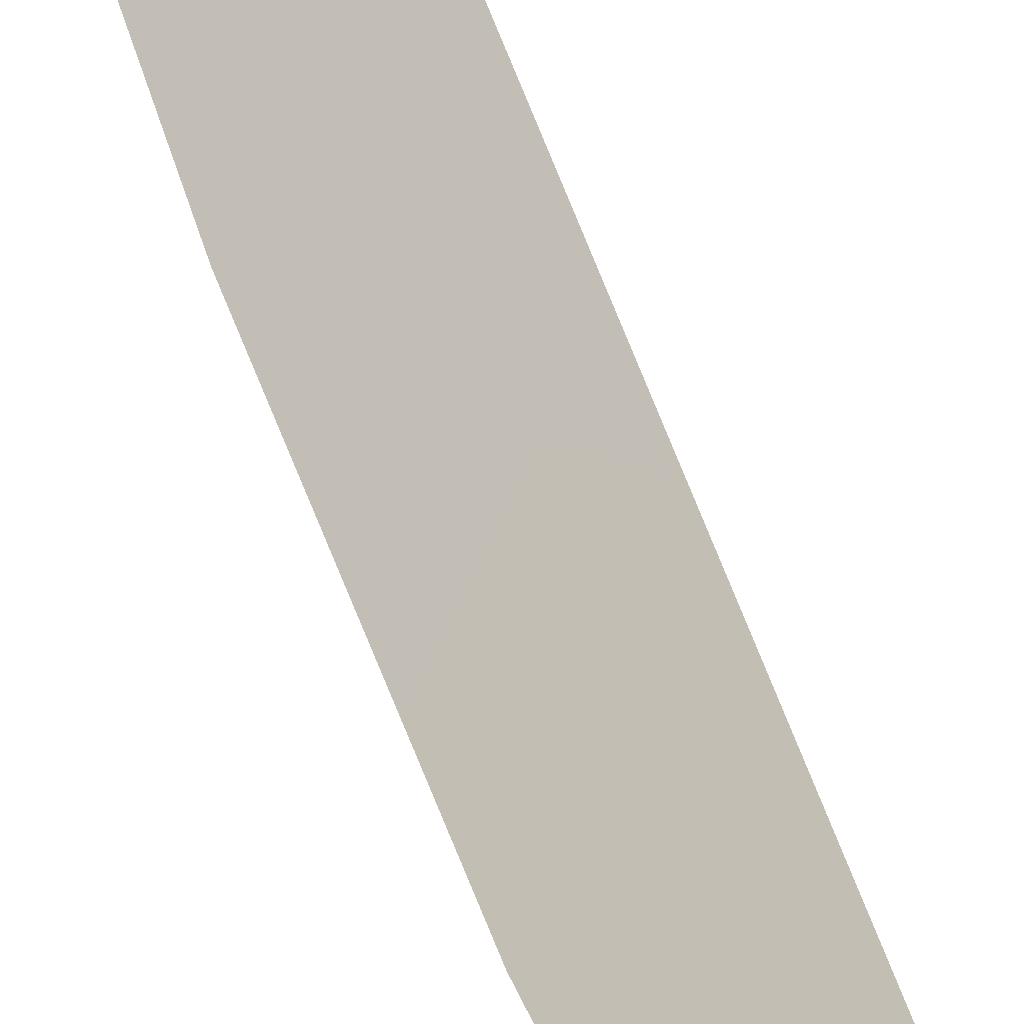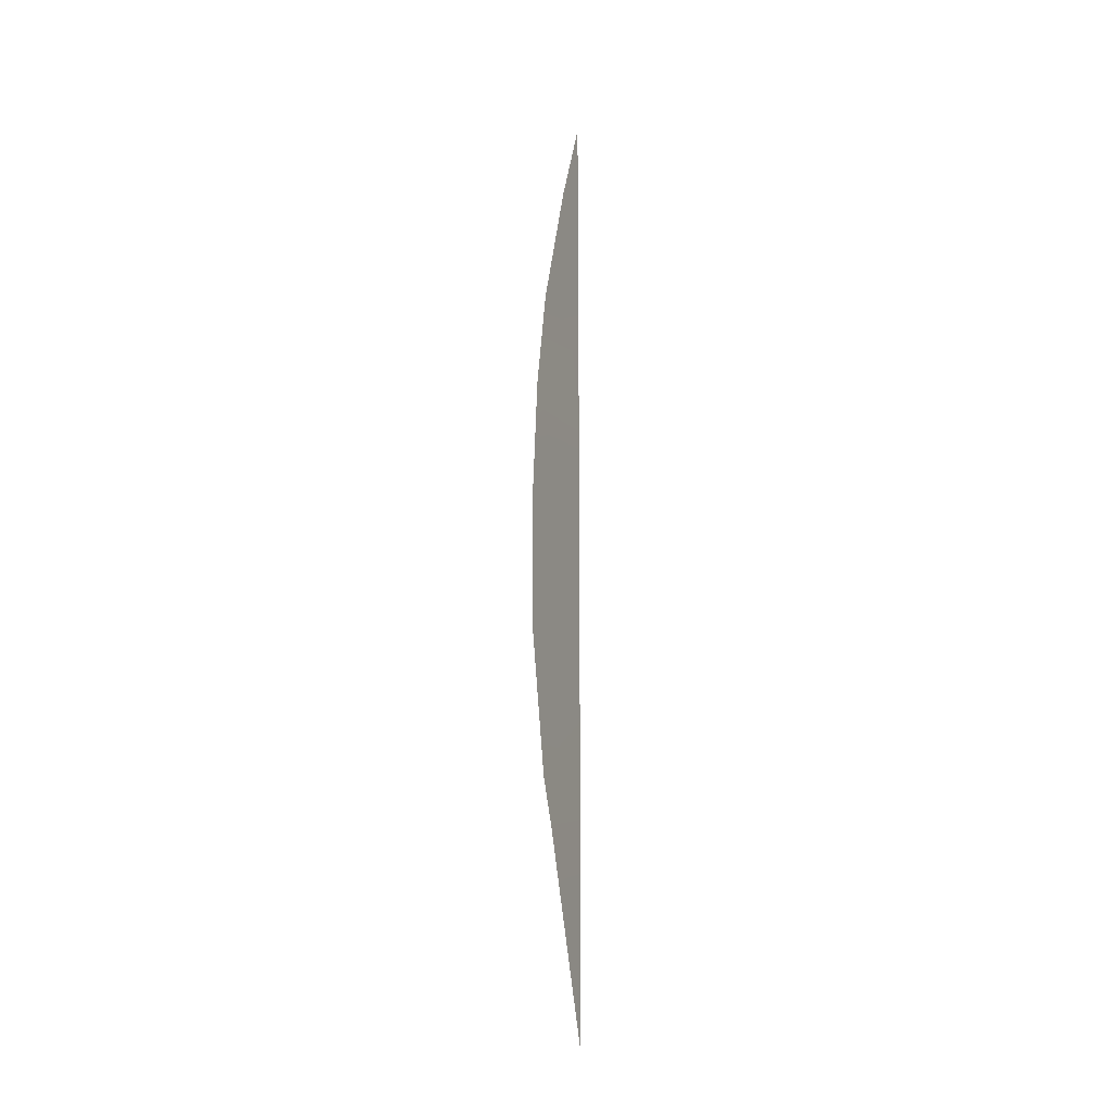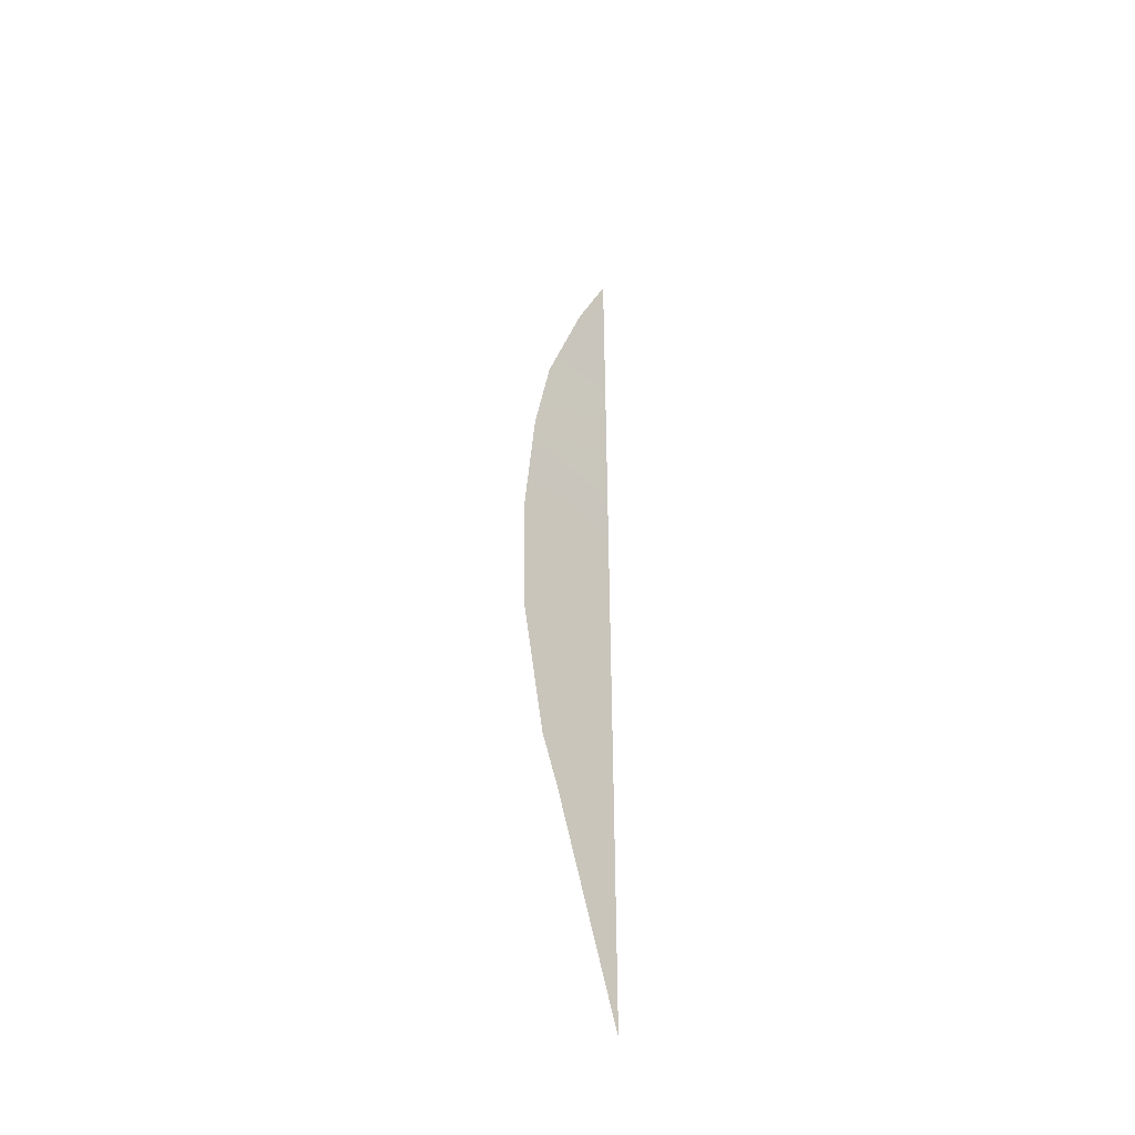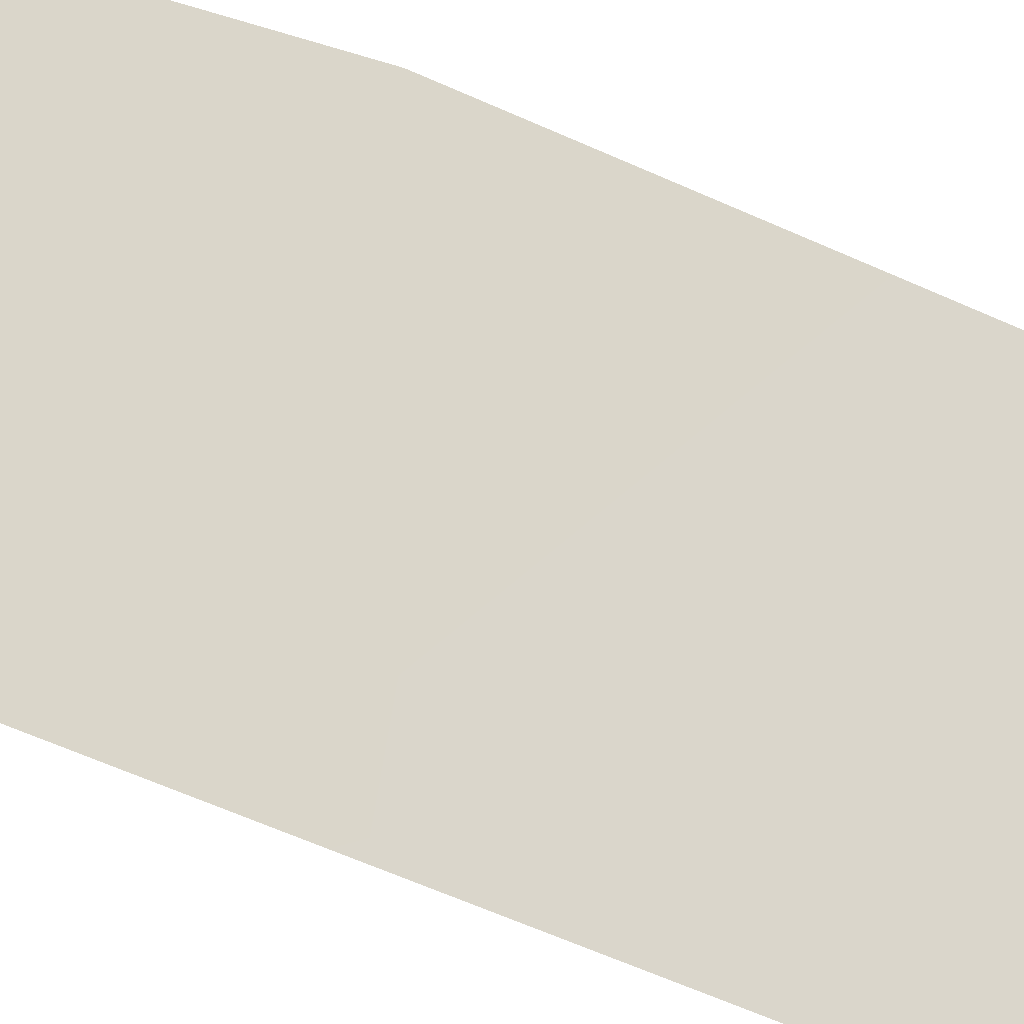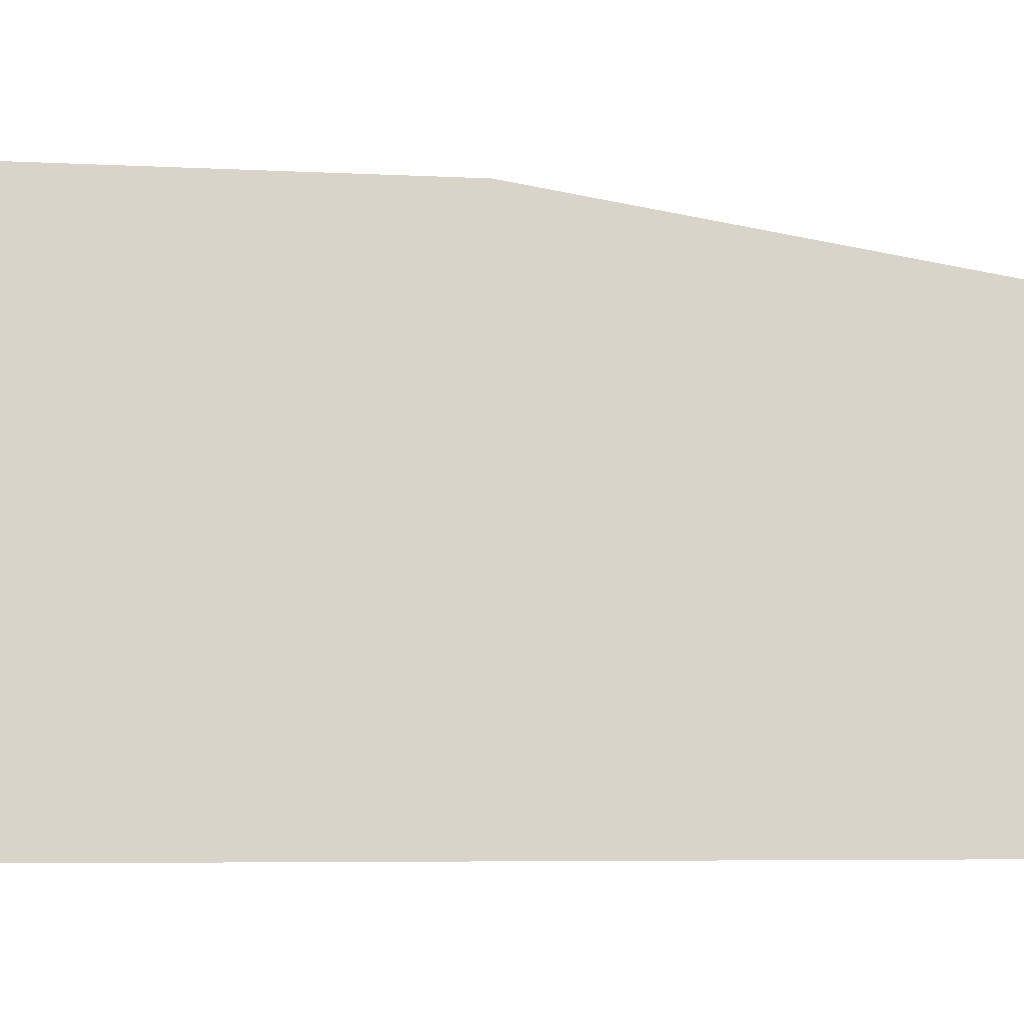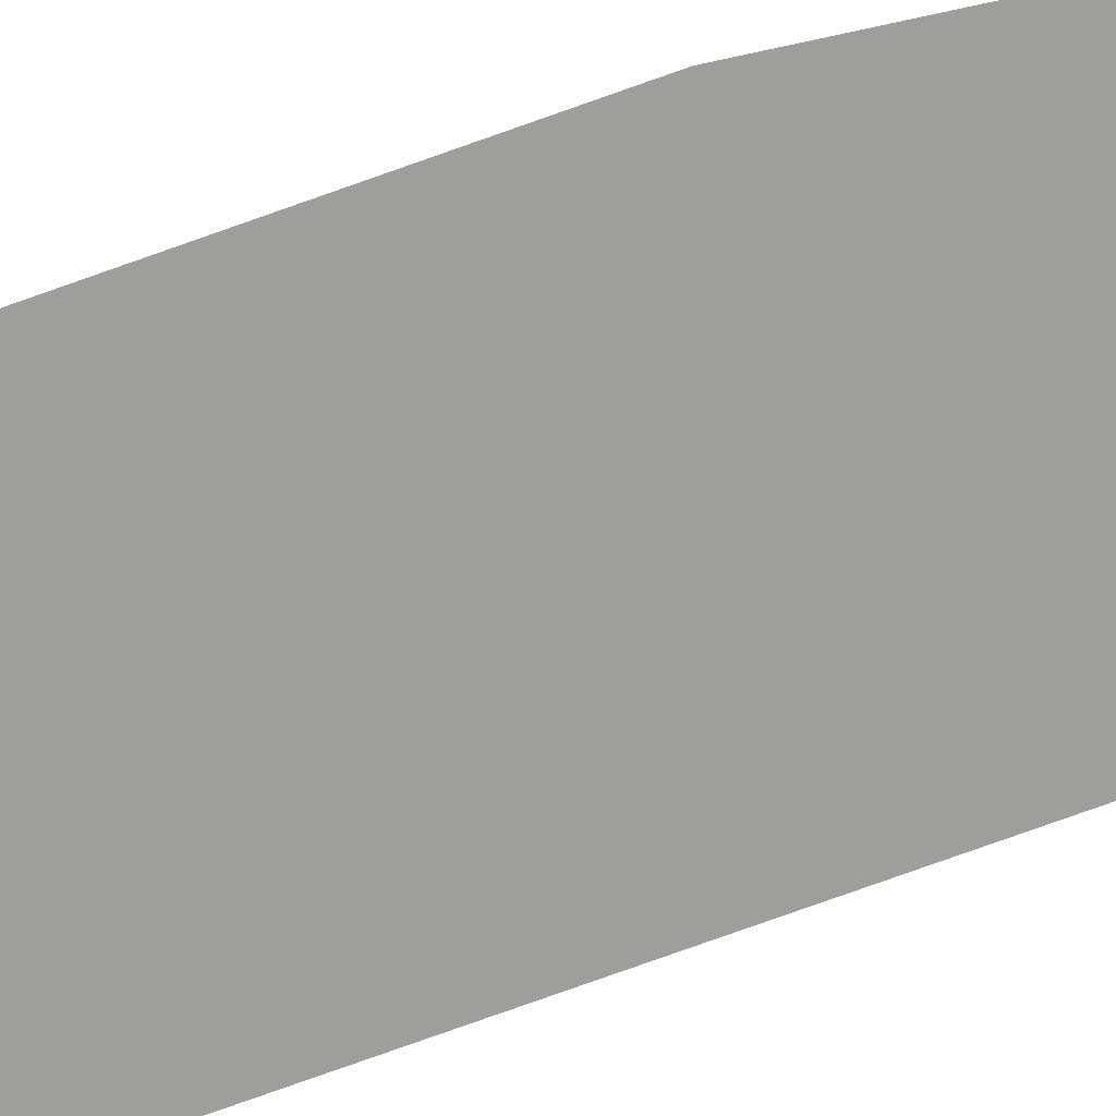
<metadata>
{"format":"obj","ext":"obj","renderer":"f3d","projection":"perspective","resolution":1024,"background":"white","views":[{"elev":70.7,"azim":158.7,"up":"+Y"},{"elev":-11.8,"azim":168.9,"up":"+Z"},{"elev":-42.1,"azim":-171.4,"up":"+Z"},{"elev":-55.3,"azim":64.5,"up":"+Y"},{"elev":-1.4,"azim":-139.0,"up":"+Y"},{"elev":53.1,"azim":-112.8,"up":"+Y"}]}
</metadata>
<code>
v -74.76 41.03 -22.76
v -74.76 41.03 -22
v -74.76 41.03 -25.94
v -74.76 41.03 -25.11
v -74.76 41.02 -20.02
v -74.35 41.65 -21.81
v -74.26 41.8 -22.59
v -74.21 41.88 -24.64
v -74.2 41.9 -23.67
v -74.42 41.56 -26.15
v -74.33 41.7 -25.77
v -74.76 41.03 -27.89
v -74.57 41.31 -20.75
v -74.76 41.02 -21.01
v -74.76 41.03 -23.93
v -74.49 41.44 -23.27
v -74.76 41.03 -26.92
v -74.59 41.29 -27.02
f 5 14 13
f 2 1 7
f 2 7 6
f 1 15 16
f 11 3 10
f 4 3 11
f 17 12 18
f 4 11 8
f 1 16 7
f 2 6 14
f 13 14 6
f 15 8 9
f 8 15 4
f 9 16 15
f 3 17 10
f 18 10 17
f 16 9 7

</code>
